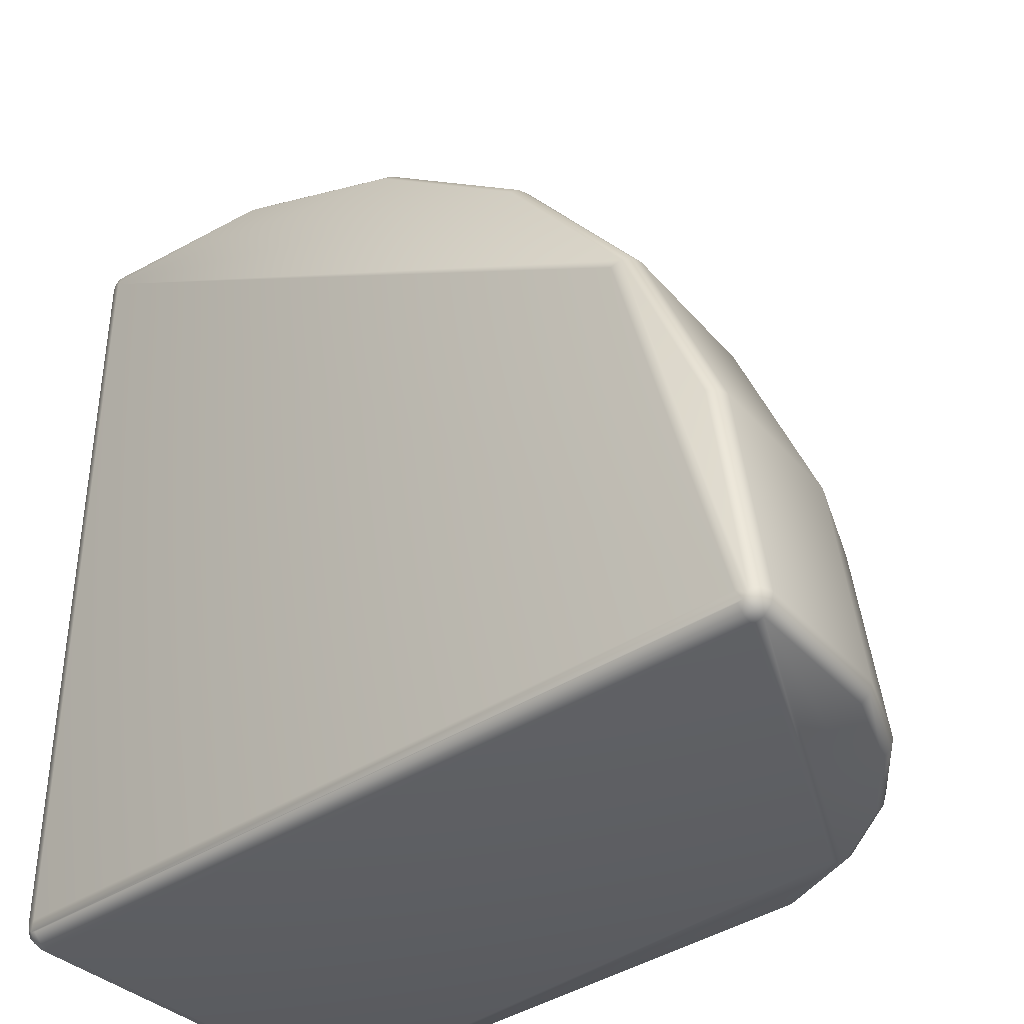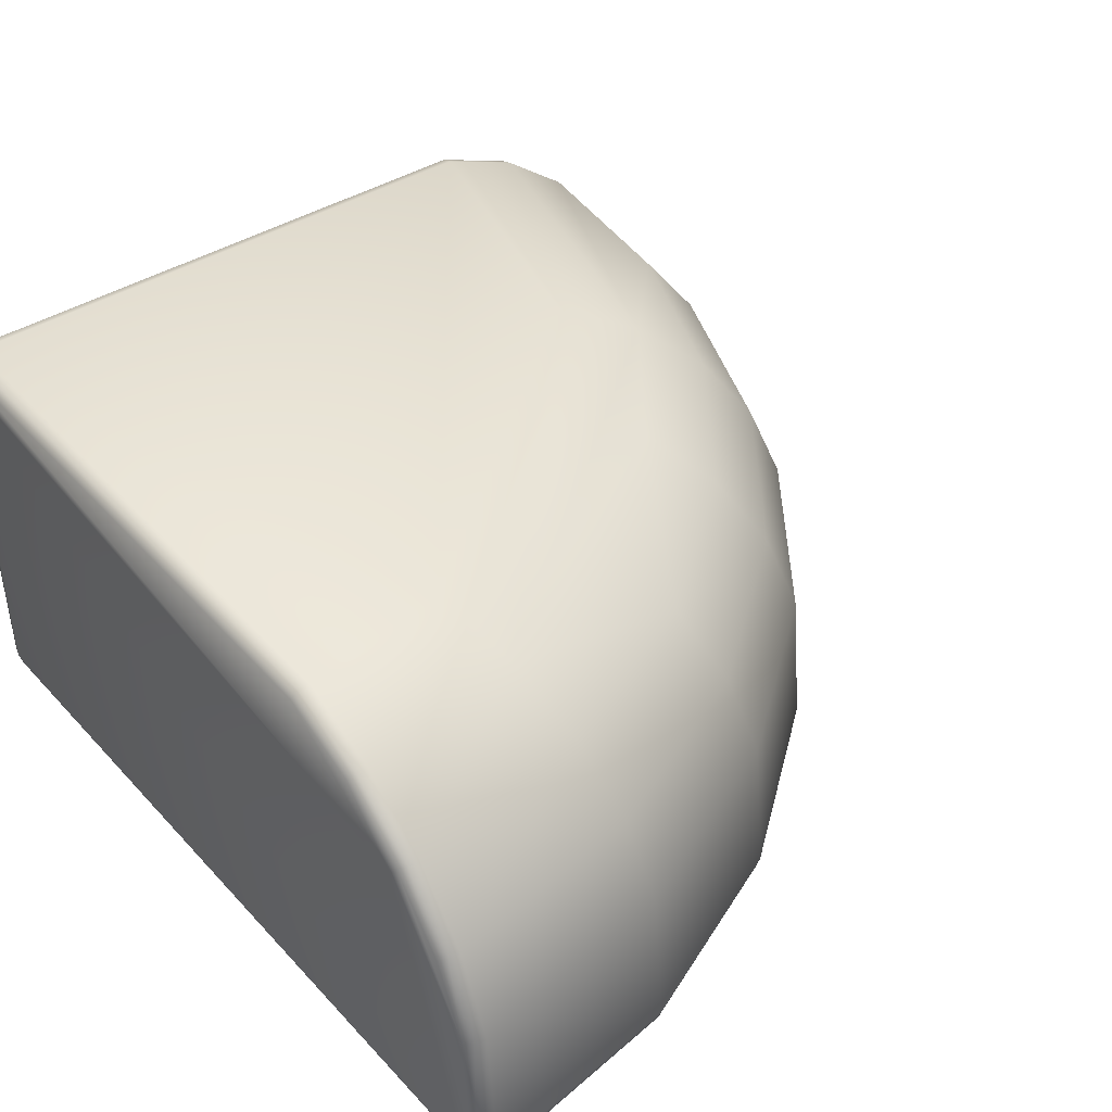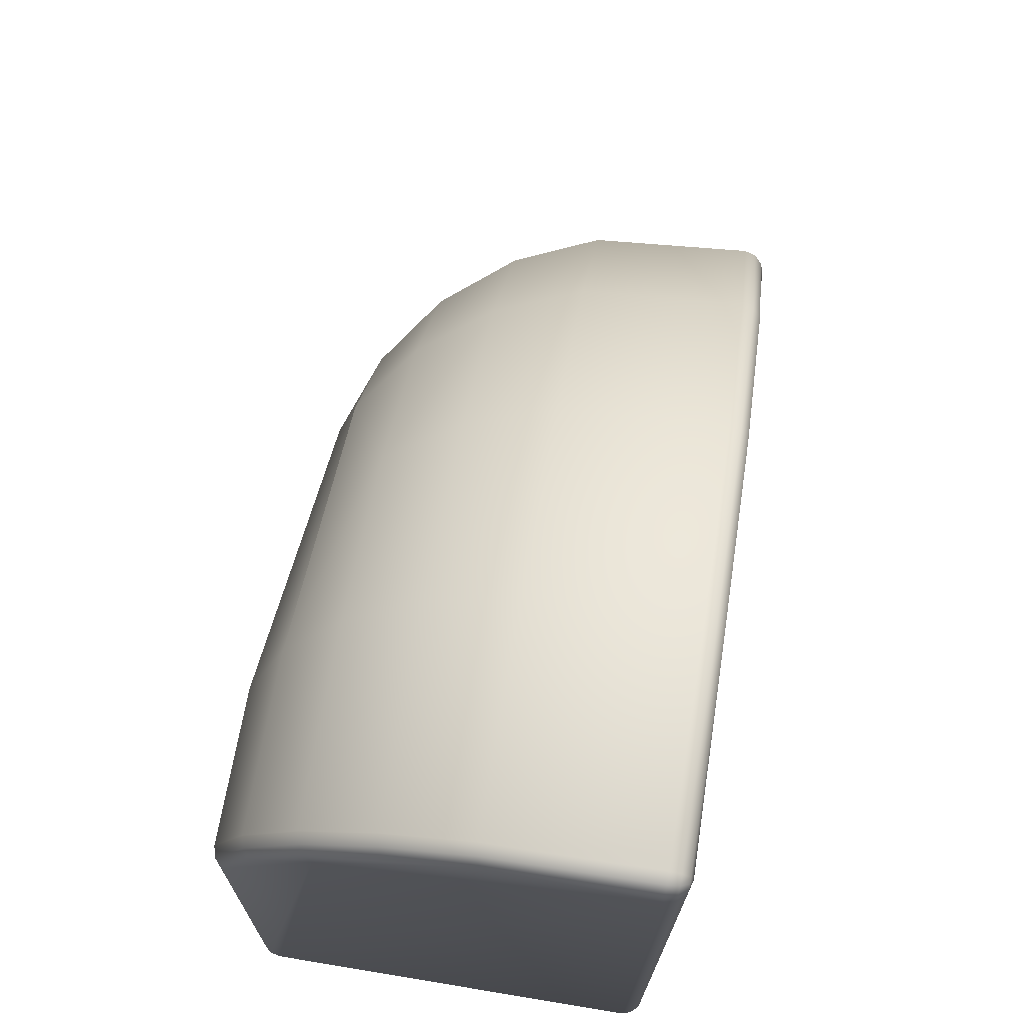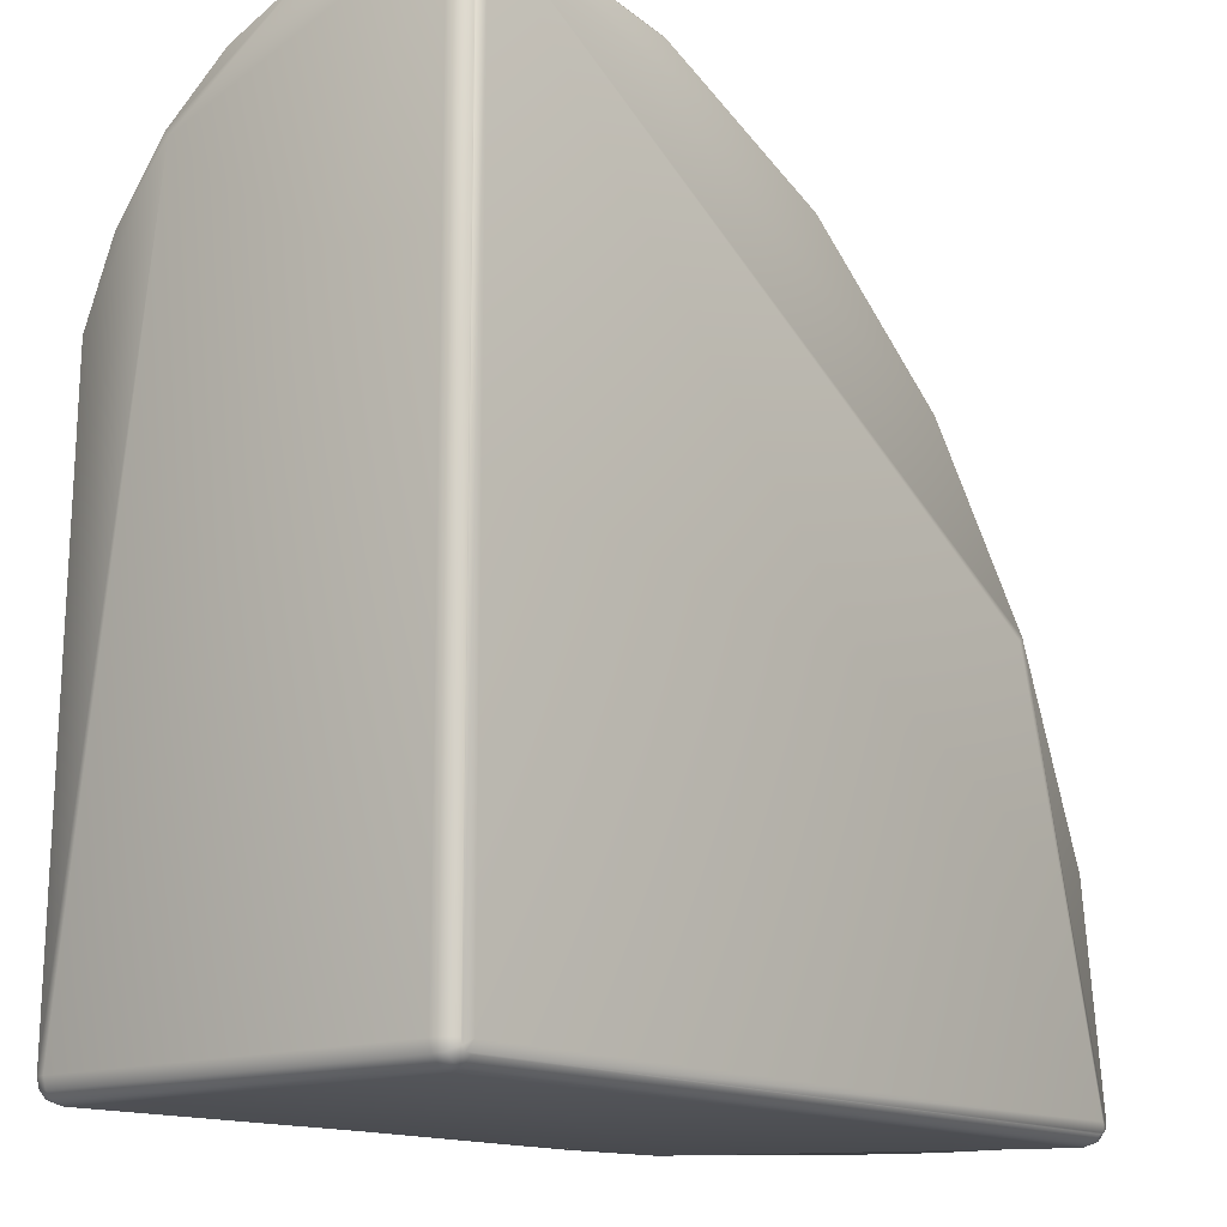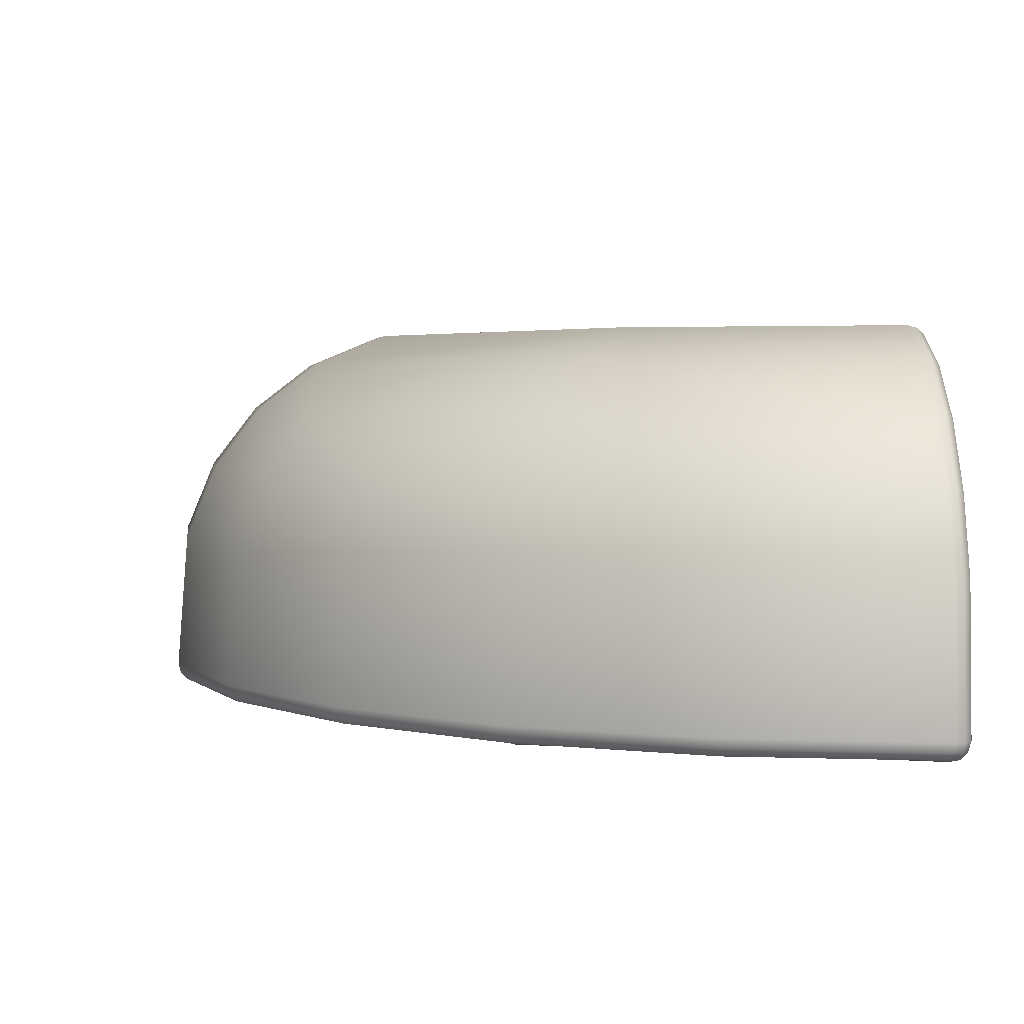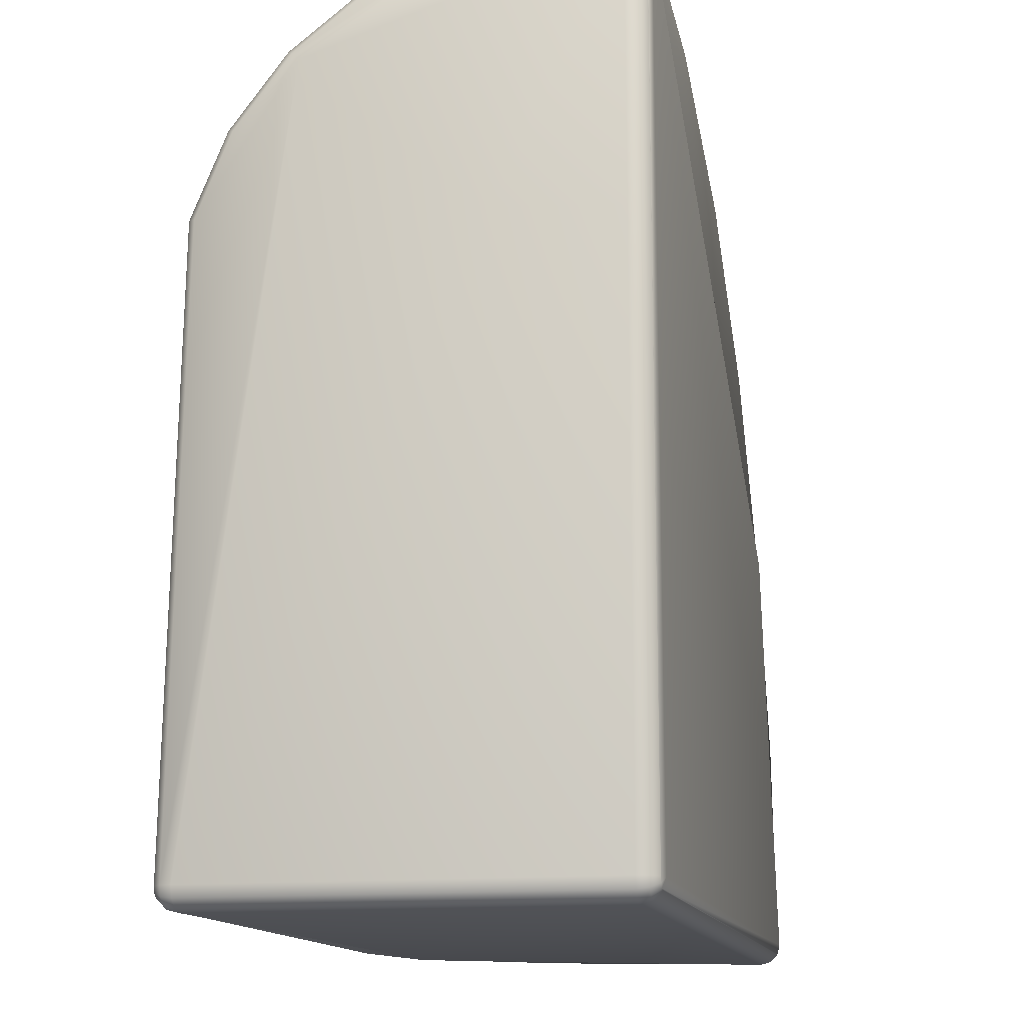
<metadata>
{"format":"obj","ext":"obj","renderer":"f3d","projection":"perspective","resolution":1024,"background":"white","views":[{"elev":-37.8,"azim":40.4,"up":"+Z"},{"elev":41.7,"azim":-38.5,"up":"+Y"},{"elev":72.4,"azim":-80.6,"up":"+Z"},{"elev":-14.7,"azim":-50.8,"up":"+Z"},{"elev":3.0,"azim":89.5,"up":"+Y"},{"elev":-13.8,"azim":-77.7,"up":"+Z"}]}
</metadata>
<code>
o GT_Wide_Corner_Leaf_Block
v 0.9006 0.4486 -0.4933
v 1.087 0.3712 -0.4933
v 1.075 0.3495 -0.5
v 1.248 0.248 -0.4933
v 1.371 0.0875 -0.4933
v 1.449 -0.09941 -0.4933
v 1.466 -0.09468 -0.475
v 1.387 0.09665 -0.475
v 1.261 0.261 -0.475
v 1.097 0.387 -0.475
v 0.9053 0.4663 -0.475
v -0.45 0.475 -0.4933
v -0.45 0.4933 -0.475
v -0.45 0.5 -0.45
v 0.907 0.4727 -0.45
v 1.1 0.3928 -0.45
v 1.207 0.2657 -0.005926
v 1.266 0.2657 -0.45
v 1.33 0.1 0.02698
v 1.393 0.1 -0.45
v 1.407 -0.09294 0.04766
v 1.473 -0.09294 -0.45
v 1.434 -0.45 0.05472
v 1.5 -0.45 -0.45
v 1.239 -0.45 0.525
v 0.9288 -0.45 0.9289
v 0.525 -0.45 1.239
v 0.05467 -0.45 1.434
v -0.45 -0.45 1.5
v -0.475 -0.45 1.493
v -0.45 -0.475 1.493
v -0.4717 -0.475 1.488
v -0.45 -0.4933 1.475
v -0.4625 -0.4933 1.472
v -0.45 -0.5 1.45
v -0.4717 -0.4933 1.463
v -0.475 -0.4933 1.45
v -0.4933 -0.475 1.45
v -0.4875 -0.475 1.472
v -0.5 -0.45 1.45
v -0.4933 -0.45 1.475
v -0.475 -0.09468 1.466
v -0.4933 -0.09942 1.449
v -0.475 0.09665 1.387
v -0.4933 0.0875 1.371
v -0.45 -0.09294 1.473
v -0.45 0.1 1.393
v 0.04762 -0.09294 1.407
v 0.02693 0.1 1.33
v -0.005971 0.2657 1.207
v -0.45 0.2657 1.266
v -0.04885 0.3928 1.047
v -0.45 0.3928 1.1
v -0.09879 0.4727 0.8608
v -0.45 0.4727 0.9071
v -0.475 0.4663 0.9053
v -0.475 0.387 1.097
v -0.475 0.261 1.261
v -0.4933 0.248 1.248
v -0.4933 0.3712 1.088
v -0.4933 0.4486 0.9006
v -0.475 0.4933 -0.45
v -0.4933 0.475 -0.45
v -0.4717 0.4933 -0.4625
v -0.4875 0.475 -0.4716
v -0.5 0.45 -0.45
v -0.4933 0.45 -0.475
v -0.4933 -0.45 -0.475
v -0.5 -0.45 -0.45
v -0.5 0.2303 1.23
v -0.4933 -0.475 -0.45
v -0.475 -0.4933 -0.45
v -0.45 -0.5 -0.45
v 1.45 -0.5 -0.45
v 1.195 -0.5 0.5
v -0.45 -0.4933 -0.475
v 1.45 -0.4933 -0.475
v 1.462 -0.4933 -0.4716
v 1.472 -0.475 -0.4875
v 1.45 -0.475 -0.4933
v 1.475 -0.45 -0.4933
v 1.45 -0.45 -0.5
v 1.493 -0.45 -0.475
v 1.487 -0.475 -0.4716
v 1.493 -0.475 -0.45
v 1.472 -0.4933 -0.4625
v 1.475 -0.4933 -0.45
v 1.409 -0.4933 0.04825
v 1.427 -0.475 0.05299
v 1.233 -0.475 0.5217
v 0.9241 -0.475 0.9241
v 0.5216 -0.475 1.233
v 0.05294 -0.475 1.427
v 0.0482 -0.4933 1.409
v 0.5125 -0.4933 1.217
v 0.9112 -0.4933 0.9112
v 1.217 -0.4933 0.5125
v -0.45 -0.45 -0.5
v -0.45 0.45 -0.5
v -0.475 0.45 -0.4933
v -0.4717 0.475 -0.4875
v -0.4625 0.4933 -0.4716
v -0.475 -0.45 -0.4933
v -0.4717 -0.475 -0.4875
v -0.4875 -0.475 -0.4716
v -0.4717 -0.4933 -0.4625
v -0.4625 -0.4933 -0.4716
v -0.45 -0.475 -0.4933
v 0.4078 0.2657 1.036
v 0.4714 0.1 1.146
v 0.5113 -0.09294 1.215
v 0.9096 -0.09294 0.9096
v 1.215 -0.09294 0.5114
v 1.146 0.1 0.4714
v 0.853 0.1 0.8531
v 0.7631 0.2657 0.7632
v 1.036 0.2657 0.4079
v 0.8923 0.3928 0.325
v 0.646 0.3928 0.646
v 0.7252 0.4727 0.2285
f 21 23 24 22
f 97 75 74 86 87 88
f 42 43 41 30
f 62 63 61 56
f 7 6 5 8
f 8 5 4 9
f 9 4 2 10
f 10 2 1 11
f 3 99 12 1 2
f 46 42 30 29
f 120 118 16 15
f 19 20 18 17
f 21 22 20 19
f 48 46 29 28
f 48 28 27 111
f 113 25 23 21
f 35 75 97 96 95 94 33
f 111 27 26 112
f 112 26 25 113
f 7 22 24 83
f 31 29 30 32
f 33 31 32 34
f 52 119 118 120 54
f 38 37 36 39
f 40 38 39 41
f 83 81 6 7
f 39 32 30 41
f 36 34 32 39
f 43 42 44 45
f 42 46 47 44
f 49 47 46 48
f 50 51 47 49
f 52 53 51 50
f 54 55 53 52
f 13 102 14 15 11
f 57 53 55 56
f 58 51 53 57
f 44 47 51 58
f 45 44 58 59
f 59 58 57 60
f 60 57 56 61
f 1 12 13 11
f 63 62 64 65
f 66 63 65 67
f 66 67 68 69
f 54 120 15 14 55
f 38 40 69 71
f 37 38 71 72
f 107 76 77 78 74 73
f 35 73 74 75
f 106 73 35 36 37 72
f 79 78 77 80
f 81 79 80 82
f 14 64 62 56 55
f 22 7 8 20
f 20 8 9 18
f 18 9 10 16
f 16 10 11 15
f 70 59 60 61 63 66
f 84 83 24 85
f 86 84 85 87
f 34 36 35 33
f 78 86 74
f 79 84 86 78
f 81 83 84 79
f 109 116 119 52 50
f 88 87 85 89
f 89 85 24 23
f 25 90 89 23
f 26 91 90 25
f 27 92 91 26
f 28 93 92 27
f 28 29 31 93
f 93 31 33 94
f 90 97 88 89
f 91 96 97 90
f 92 95 96 91
f 93 94 95 92
f 40 70 66 69
f 12 99 100 101
f 102 13 12 101
f 14 102 64
f 64 102 101 65
f 65 101 100 67
f 67 100 103 68
f 68 103 104 105
f 68 105 71 69
f 105 106 72 71
f 106 107 73
f 107 104 108 76
f 76 108 80 77
f 108 98 82 80
f 104 103 98 108
f 100 99 98 103
f 105 104 107 106
f 43 45 59 70 40 41
f 118 117 17 18 16
f 50 49 110 109
f 49 48 111 110
f 114 113 21 19
f 115 112 113 114
f 110 111 112 115
f 109 110 115 116
f 116 115 114 117
f 117 114 19 17
f 119 116 117 118
f 81 82 3 2 4 5 6
f 3 82 98 99

</code>
